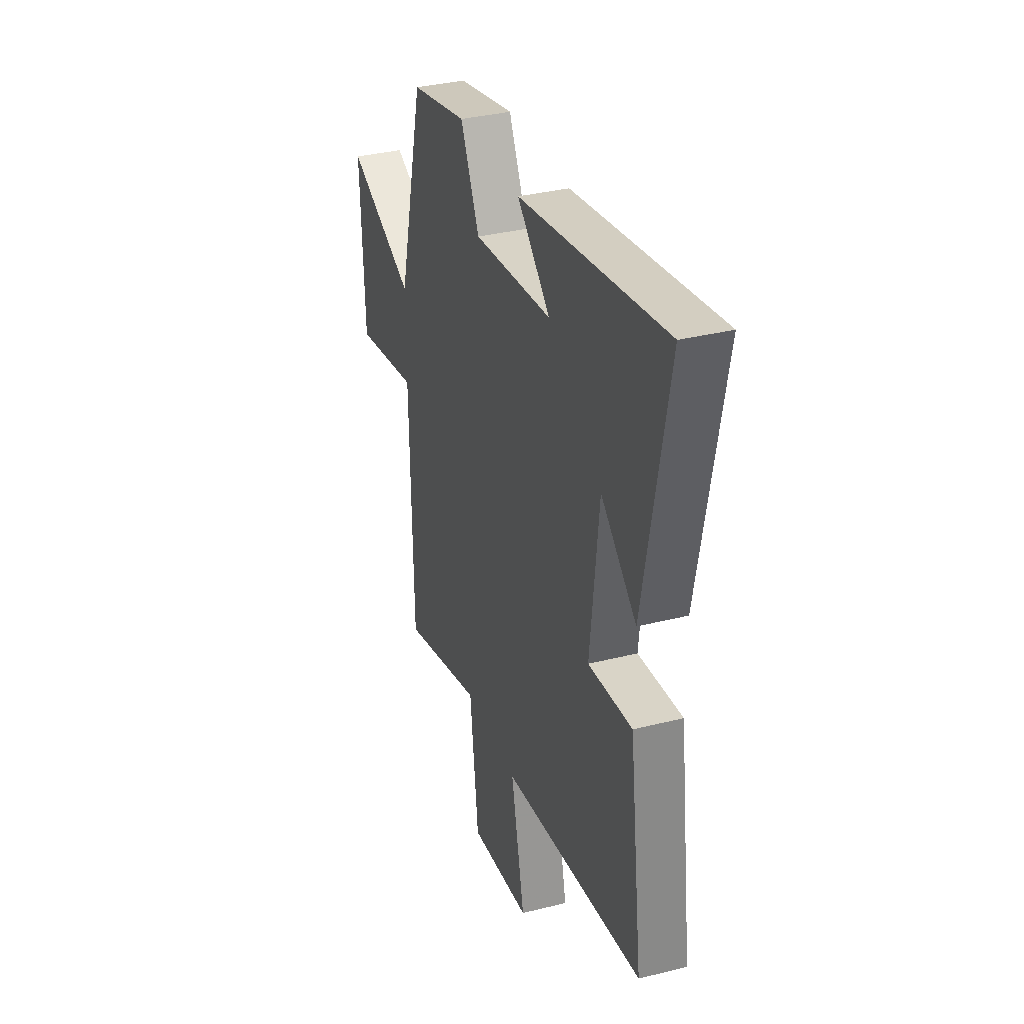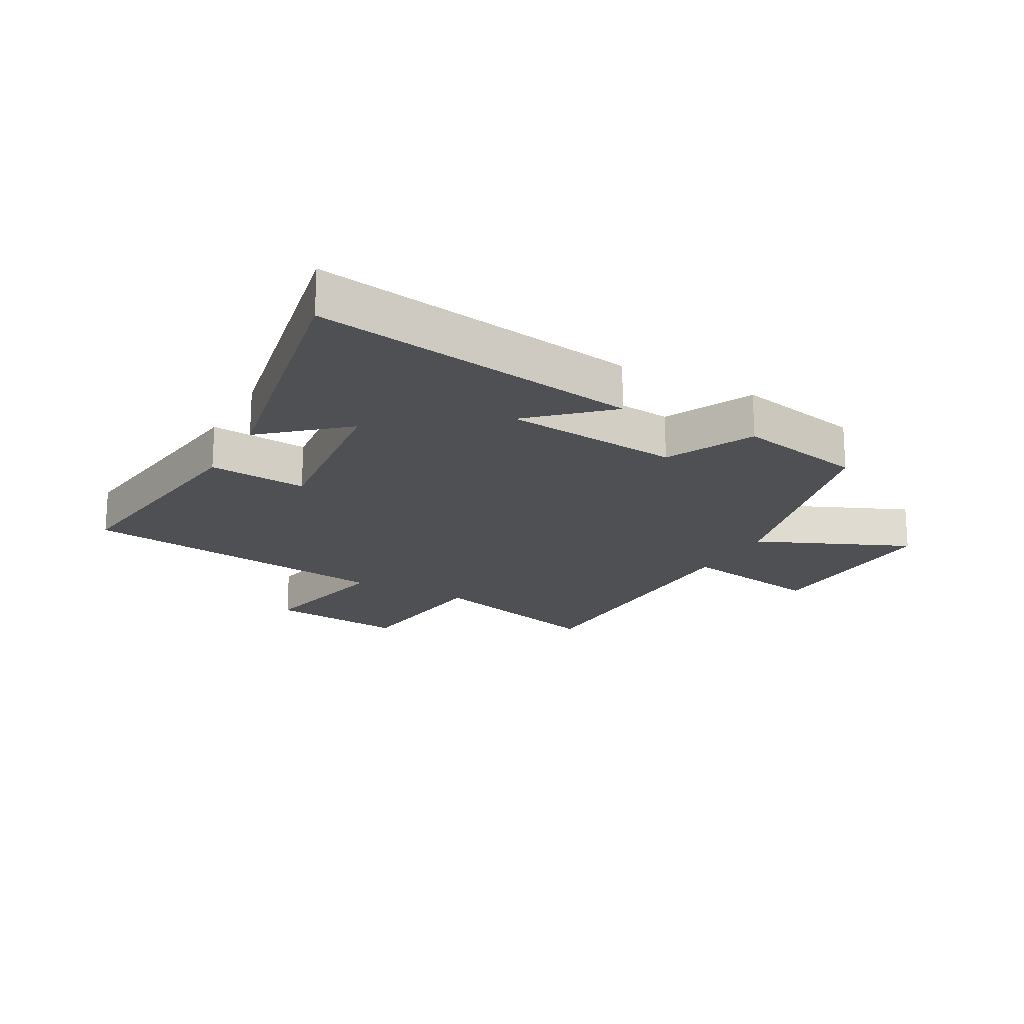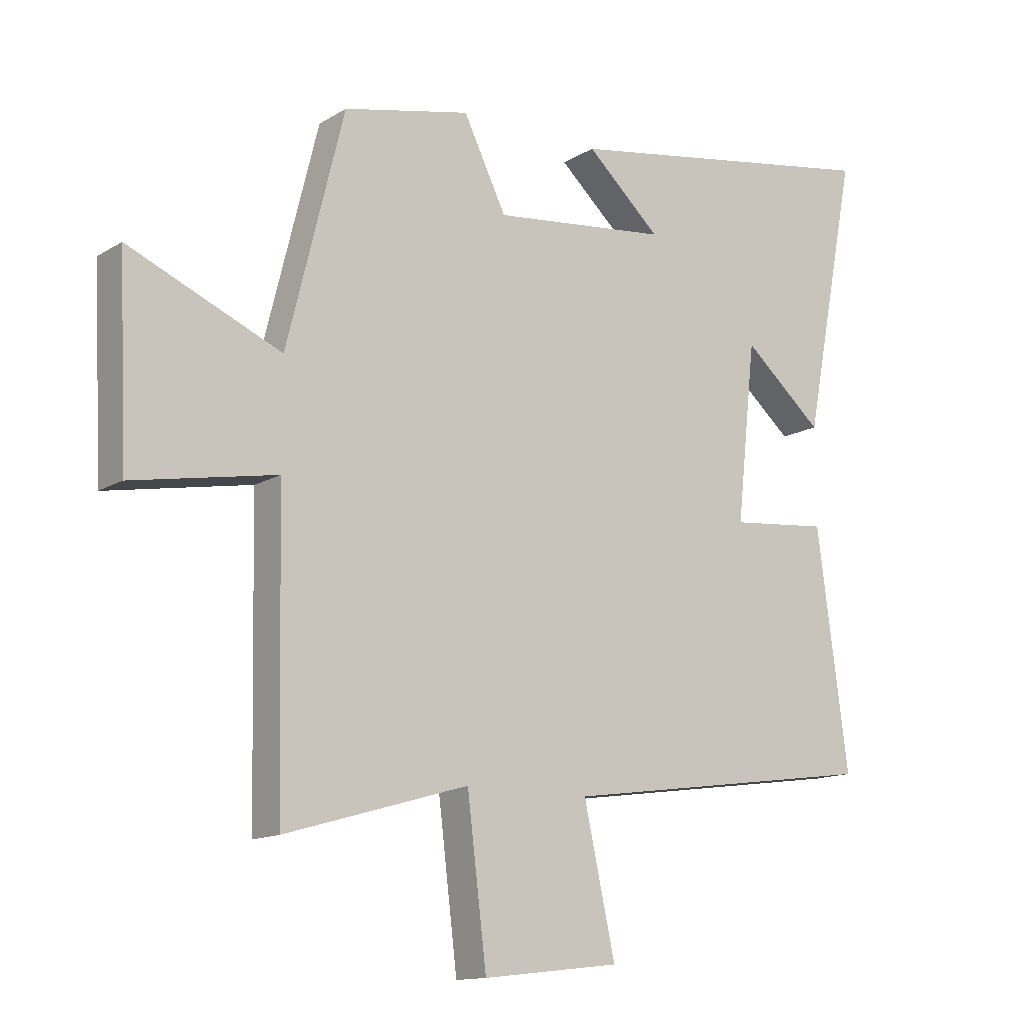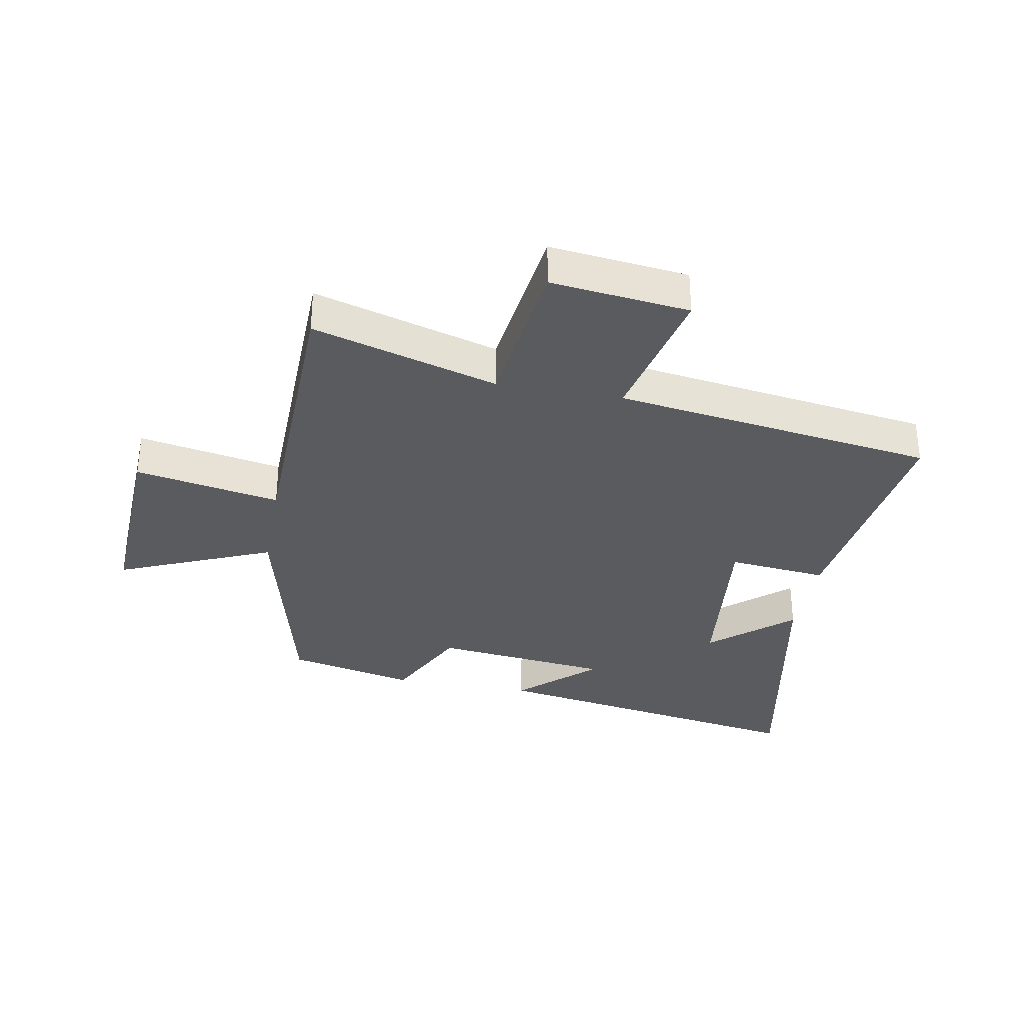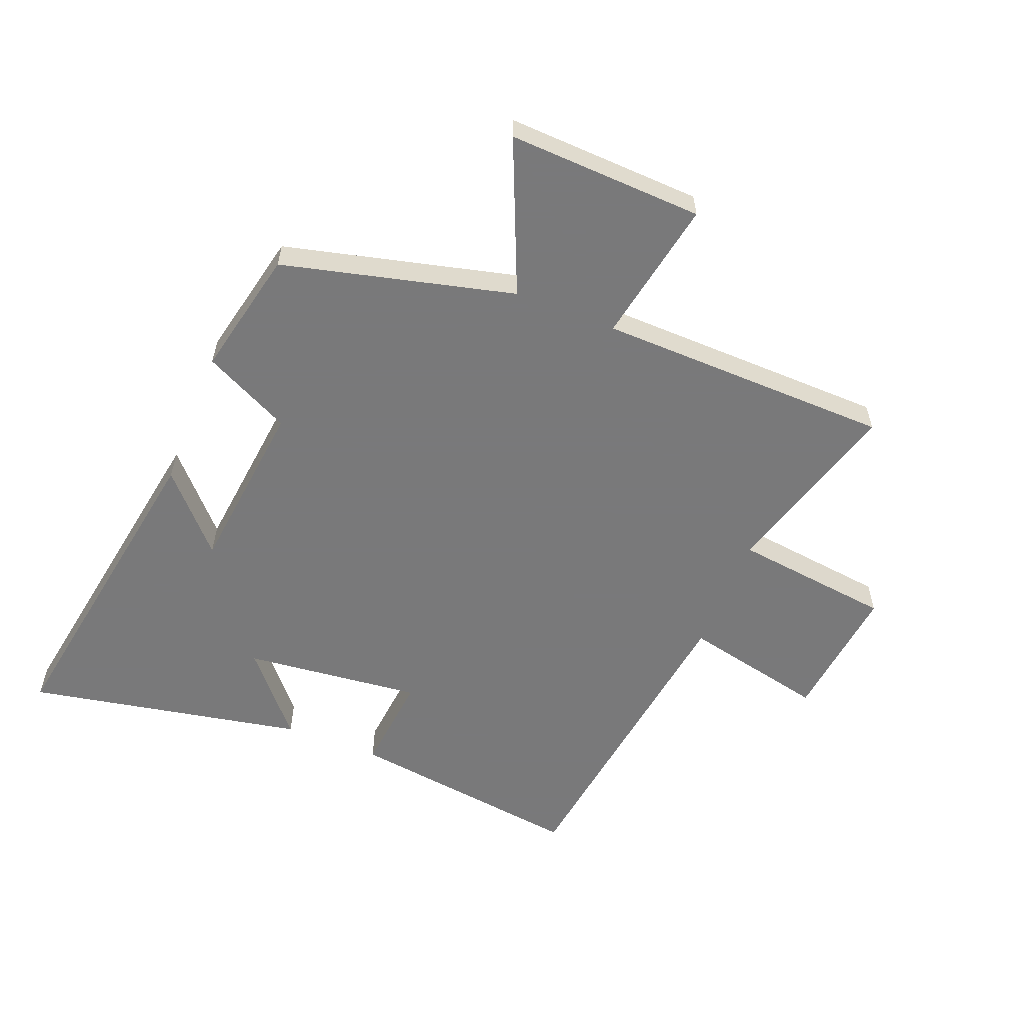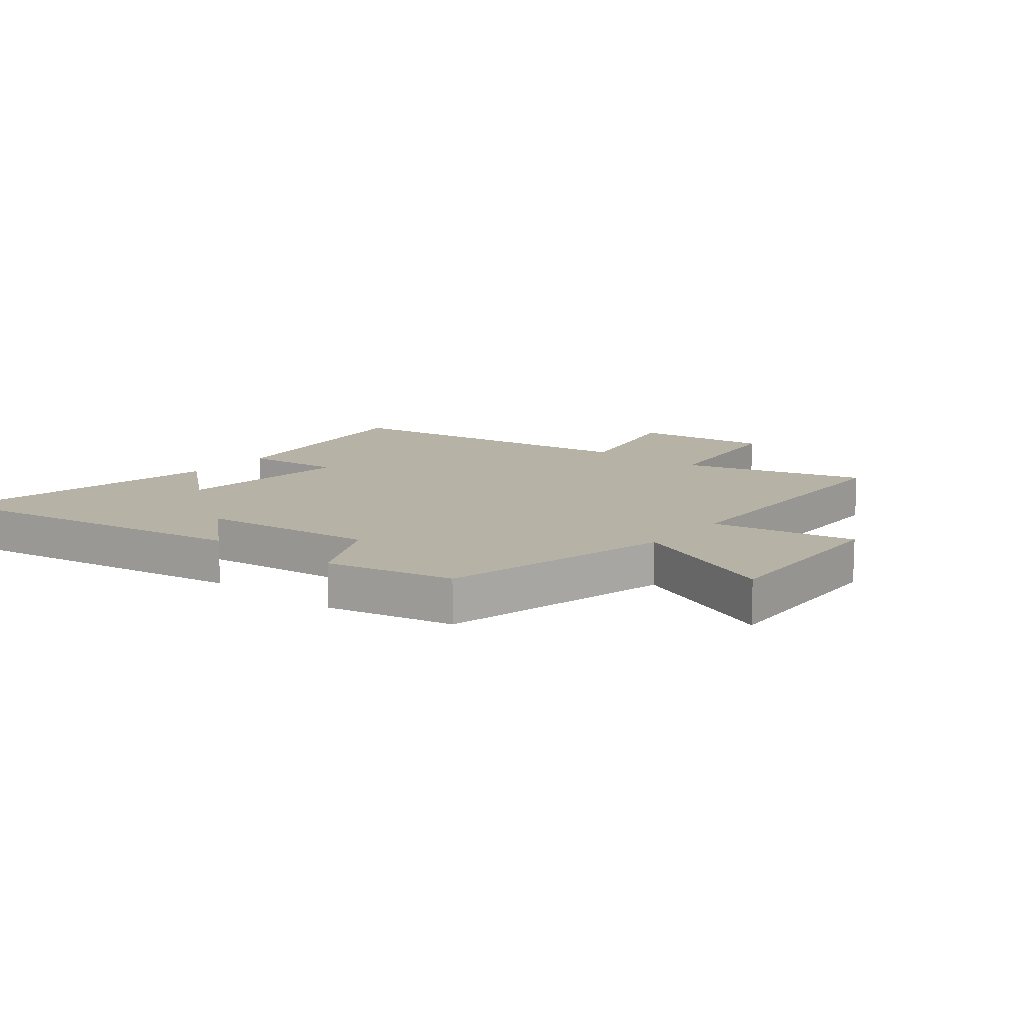
<metadata>
{"format":"obj","ext":"obj","renderer":"f3d","projection":"perspective","resolution":1024,"background":"white","views":[{"elev":34.6,"azim":-108.7,"up":"+Z"},{"elev":-19.1,"azim":-28.5,"up":"+Y"},{"elev":-13.4,"azim":143.2,"up":"+Z"},{"elev":-33.3,"azim":169.5,"up":"+Y"},{"elev":-57.8,"azim":68.3,"up":"+Y"},{"elev":12.3,"azim":38.9,"up":"+Y"}]}
</metadata>
<code>
v 0.49 0.07 -0.588
v 0.185 0.07 -0.5
v 0.153 0.07 -0.763
v -0.075 0.07 -0.737
v -0.023 0.07 -0.5
v -0.552 0.07 -0.426
v -0.5 0.07 -0.034
v -0.336 0.07 -0.05
v -0.368 0.07 0.244
v -0.5 0.07 0.13
v -0.589 0.07 0.59
v -0.046 0.07 0.5
v -0.169 0.07 0.387
v 0.123 0.07 0.355
v 0.194 0.07 0.5
v 0.405 0.07 0.454
v 0.5 0.07 0.071
v 0.753 0.07 0.179
v 0.739 0.07 -0.145
v 0.5 0.07 -0.101
v 0.49 0 -0.588
v 0.185 0 -0.5
v 0.153 0 -0.763
v -0.075 0 -0.737
v -0.023 0 -0.5
v -0.552 0 -0.426
v -0.5 0 -0.034
v -0.336 0 -0.05
v -0.368 0 0.244
v -0.5 0 0.13
v -0.589 0 0.59
v -0.046 0 0.5
v -0.169 0 0.387
v 0.123 0 0.355
v 0.194 0 0.5
v 0.405 0 0.454
v 0.5 0 0.071
v 0.753 0 0.179
v 0.739 0 -0.145
v 0.5 0 -0.101
f 17 18 19 20
f 17 20 1 2
f 14 15 16 17
f 13 14 17 2
f 11 12 13
f 9 10 11
f 9 11 13 2
f 5 6 7 8
f 5 8 9 2
f 2 3 4 5
f 40 39 38 37
f 22 21 40 37
f 37 36 35 34
f 22 37 34 33
f 33 32 31
f 31 30 29
f 22 33 31 29
f 28 27 26 25
f 22 29 28 25
f 25 24 23 22
f 1 21 22 2
f 2 22 23 3
f 3 23 24 4
f 4 24 25 5
f 5 25 26 6
f 6 26 27 7
f 7 27 28 8
f 8 28 29 9
f 9 29 30 10
f 10 30 31 11
f 11 31 32 12
f 12 32 33 13
f 13 33 34 14
f 14 34 35 15
f 15 35 36 16
f 16 36 37 17
f 17 37 38 18
f 18 38 39 19
f 19 39 40 20
f 20 40 21 1

</code>
